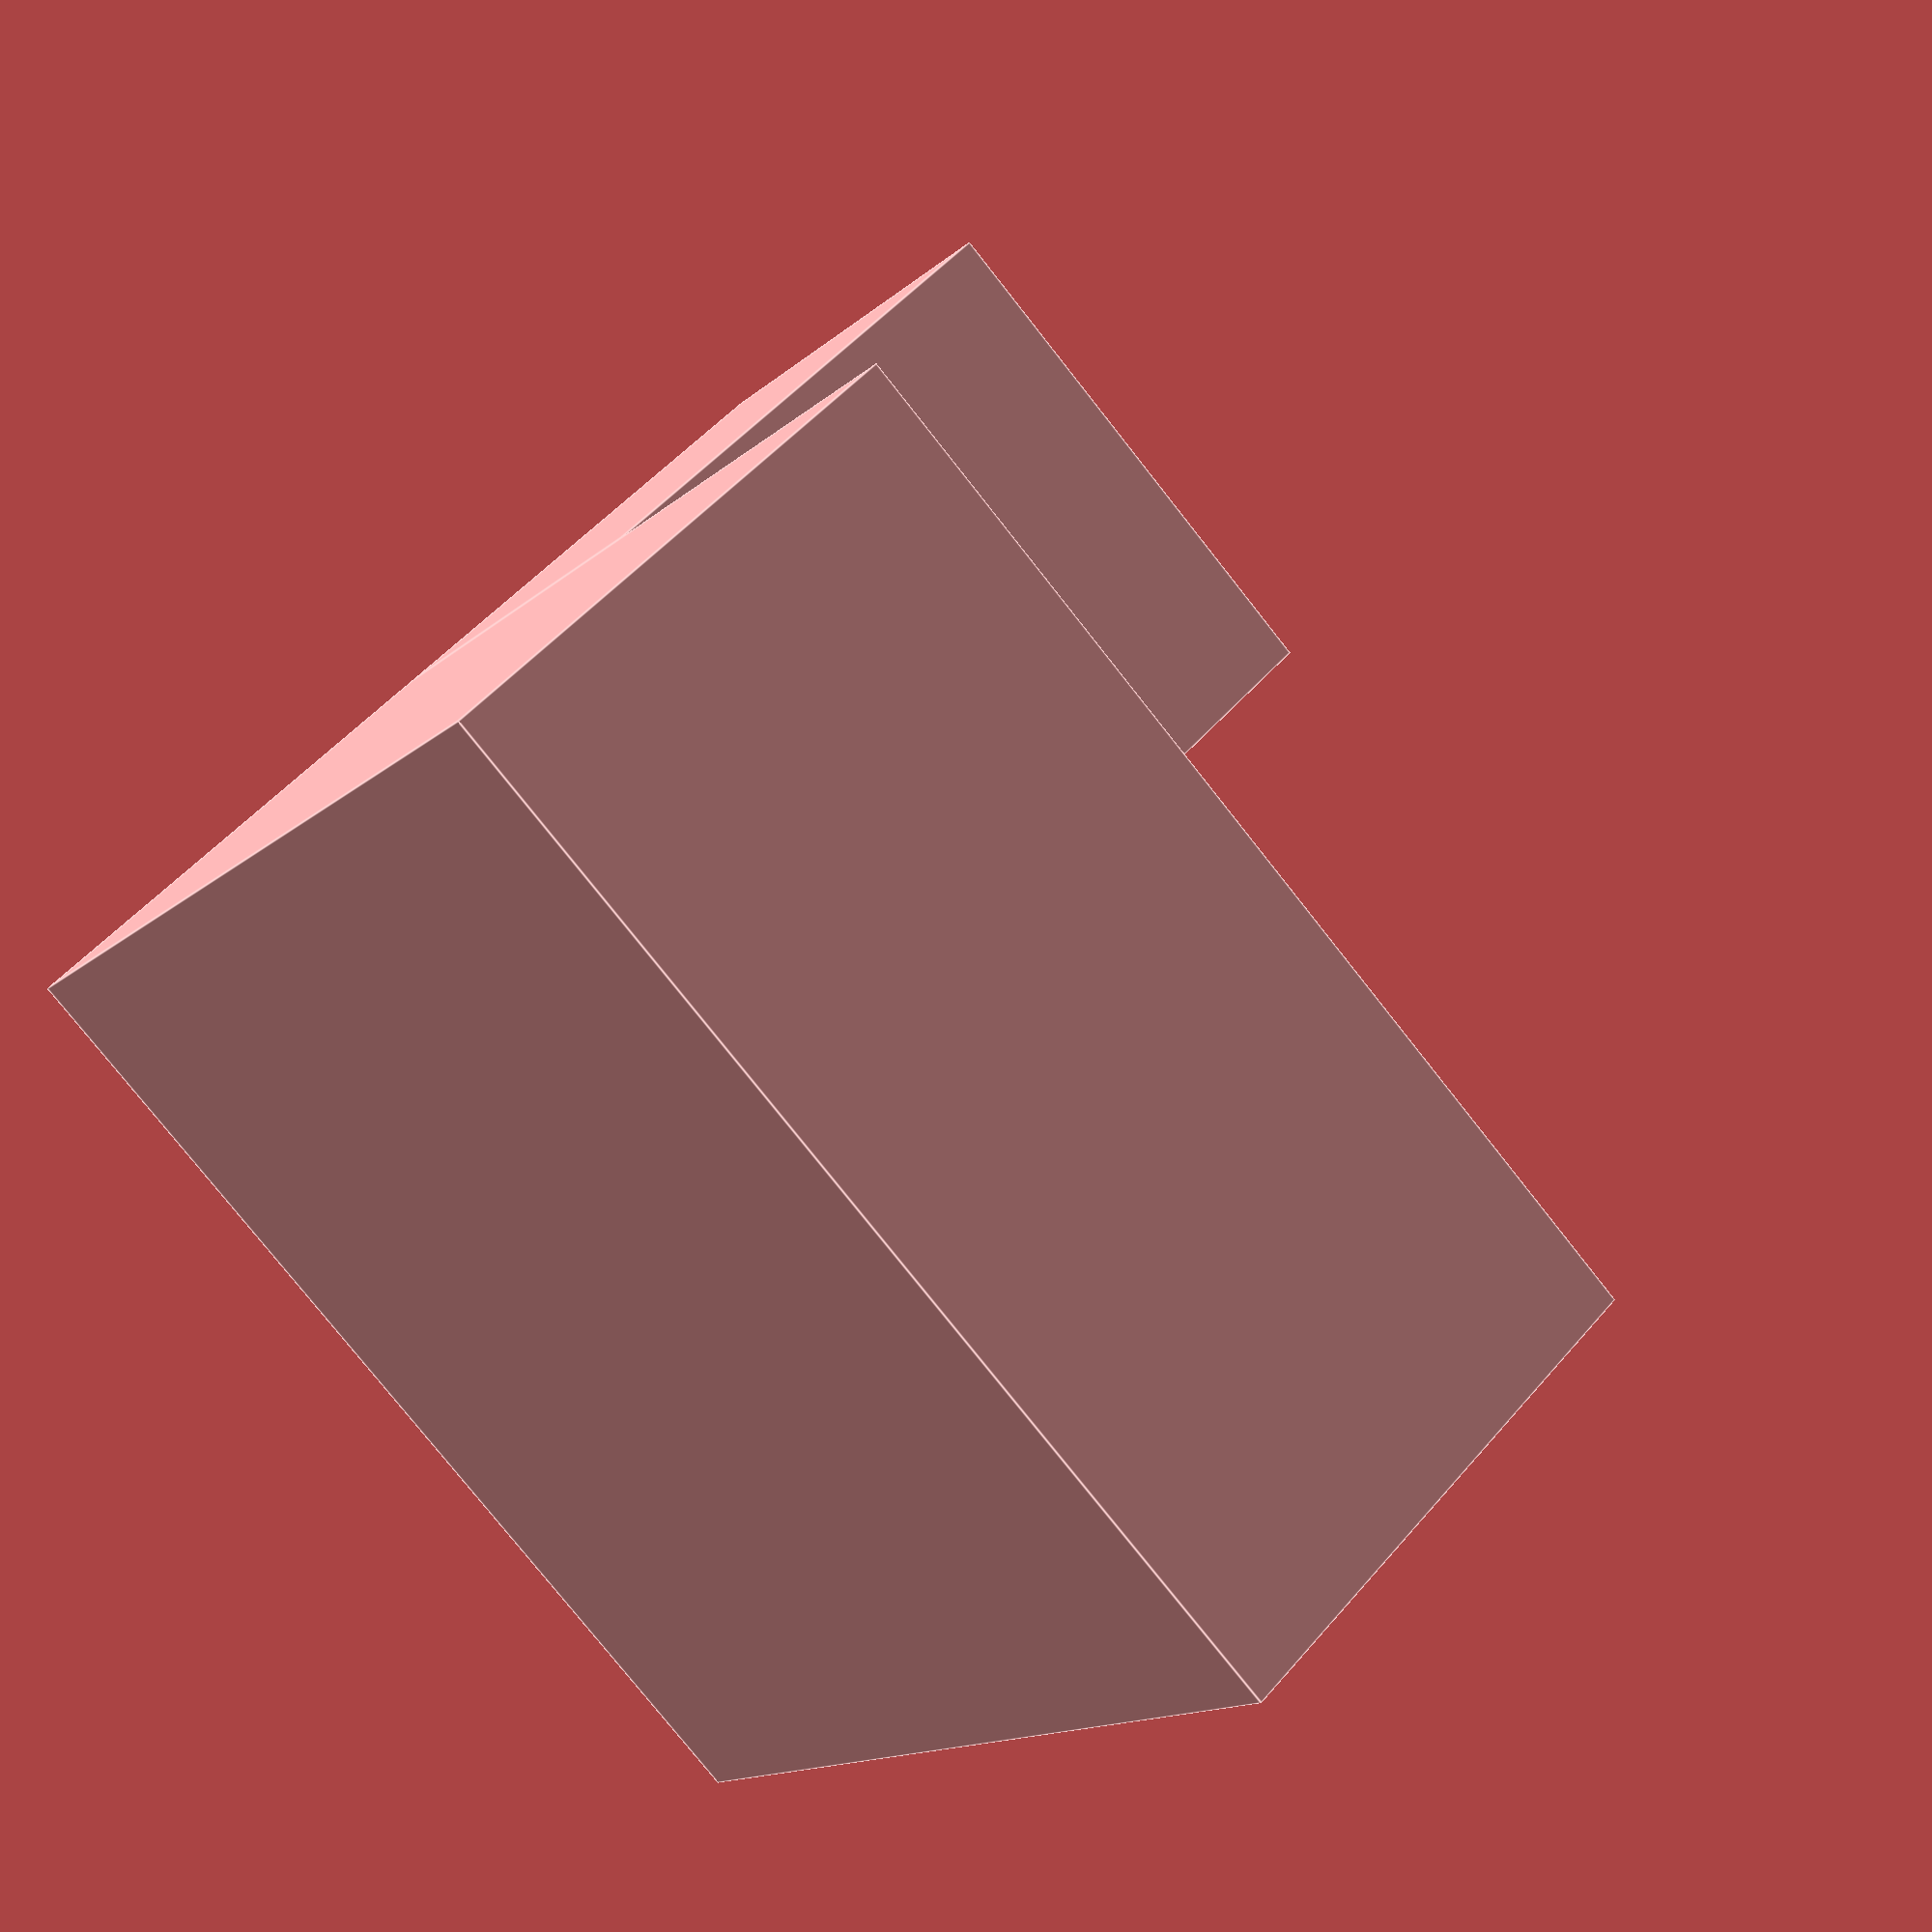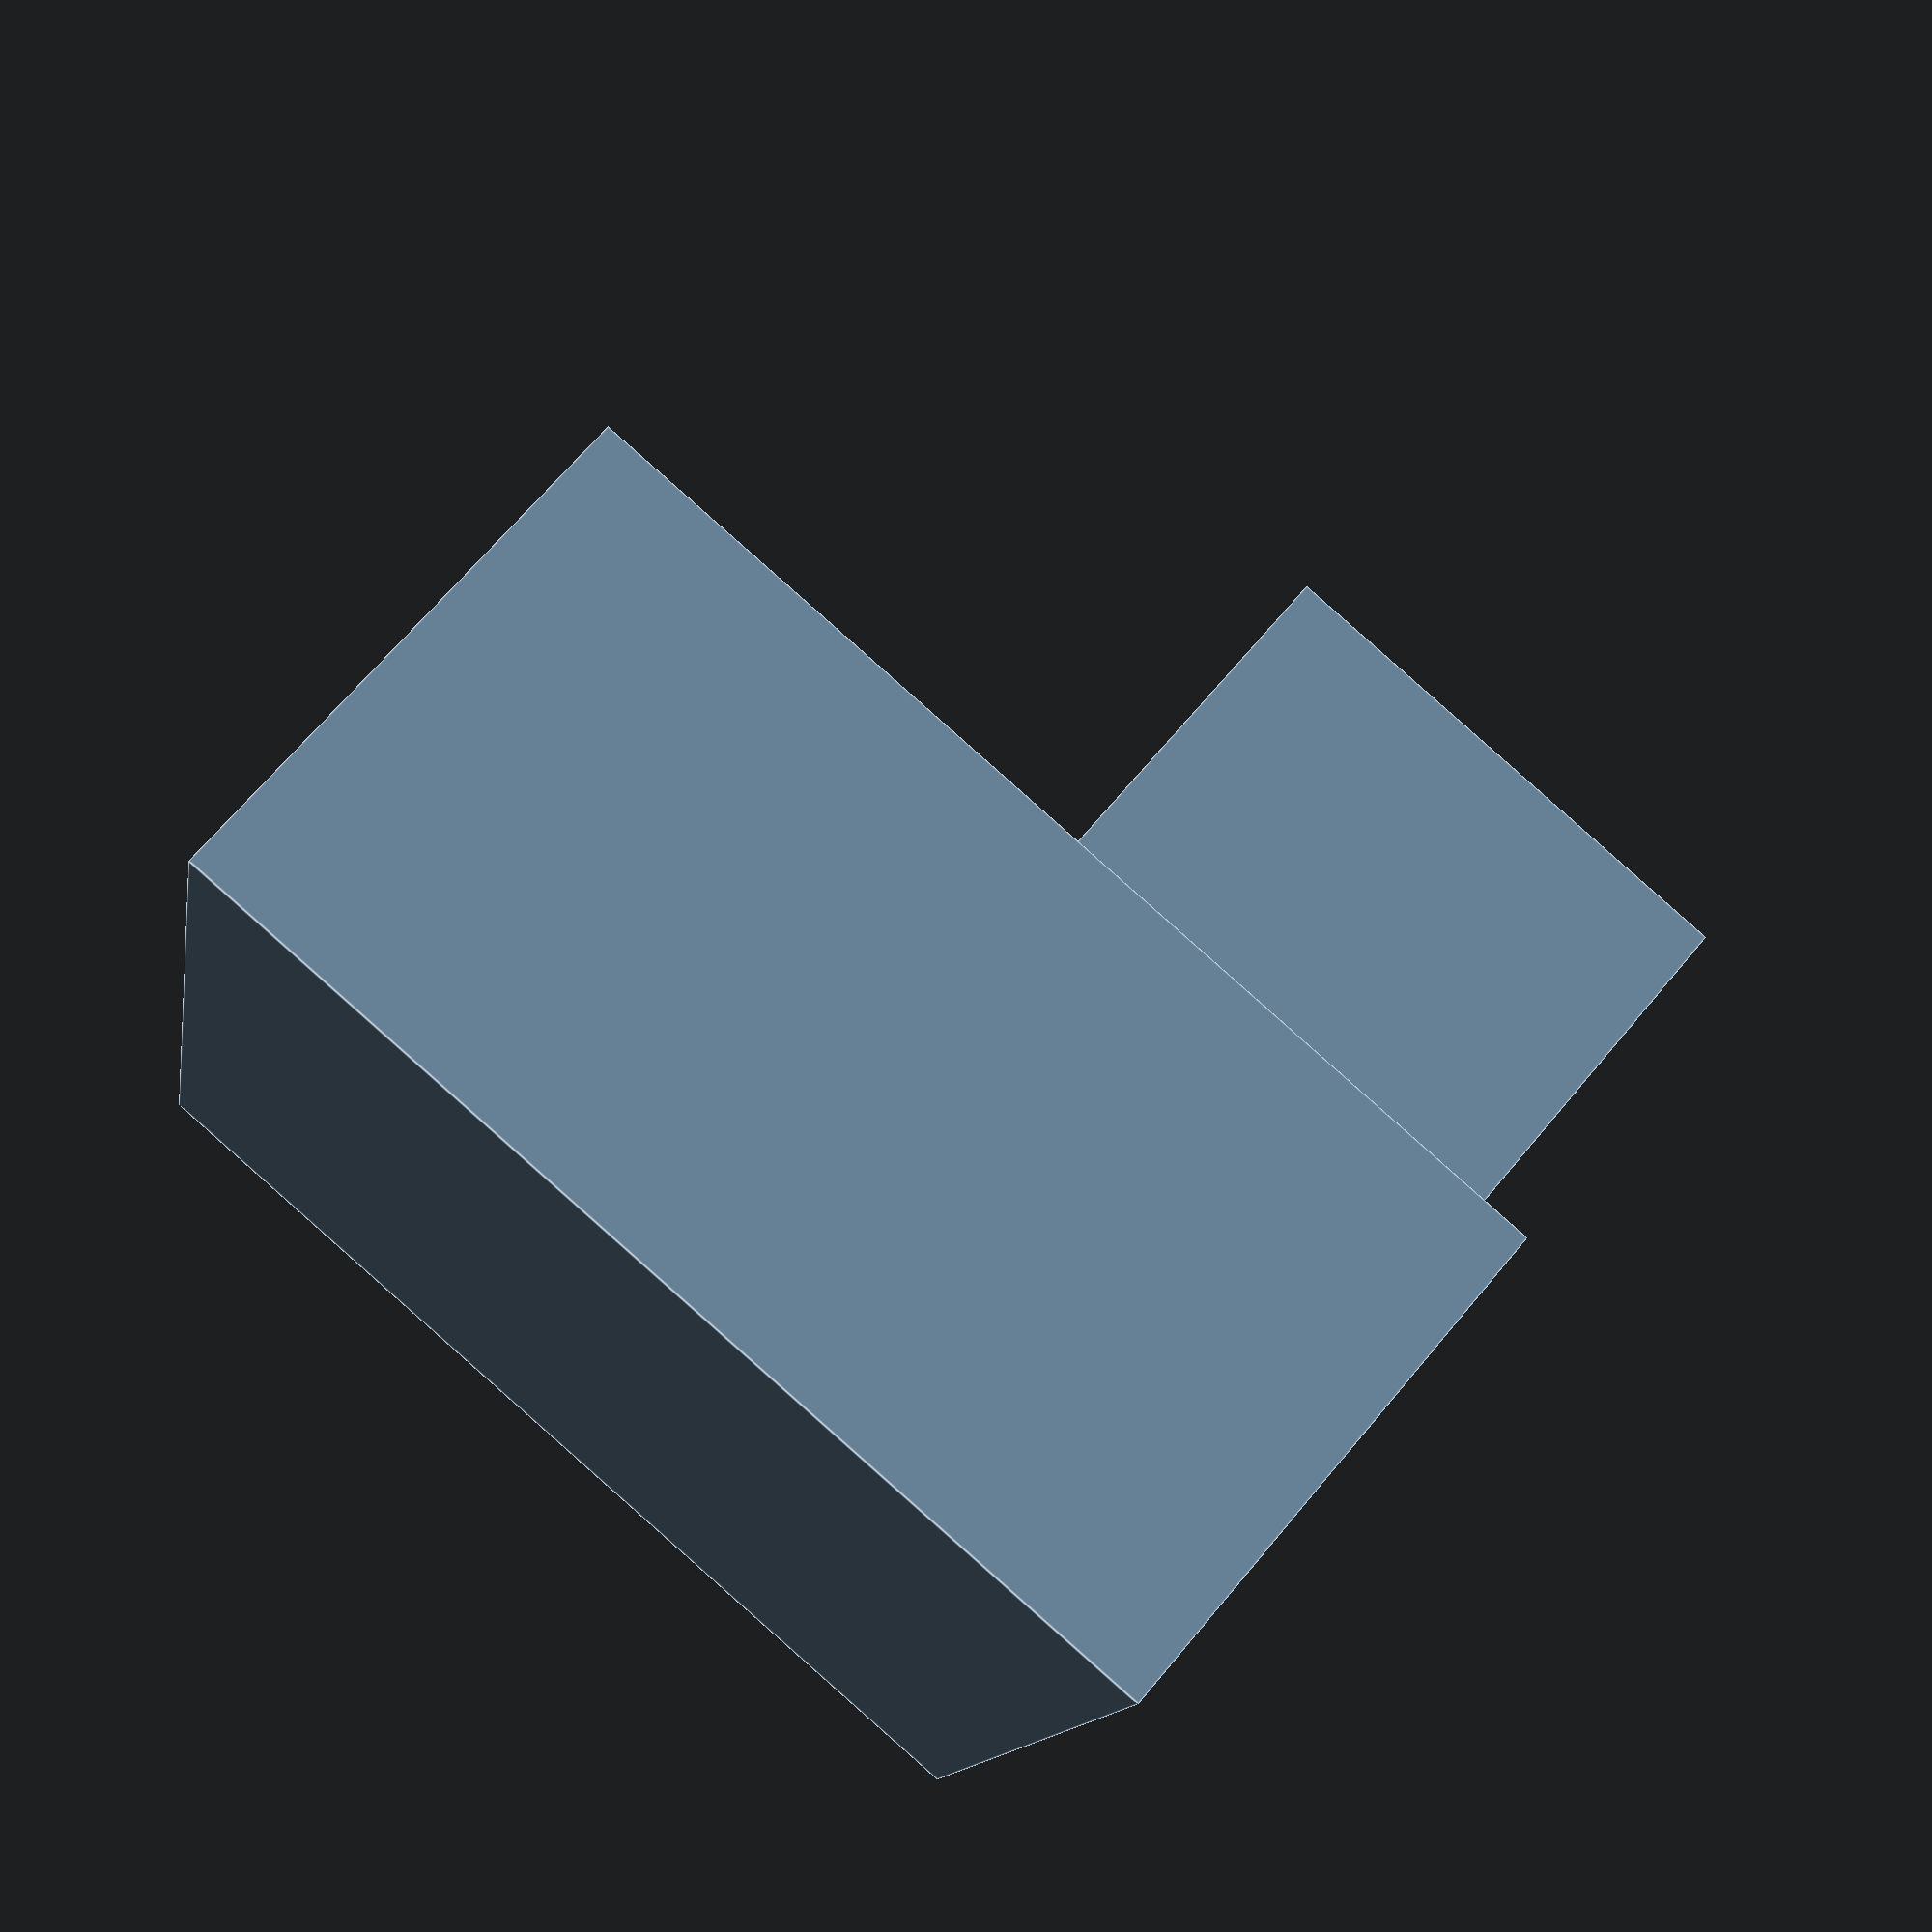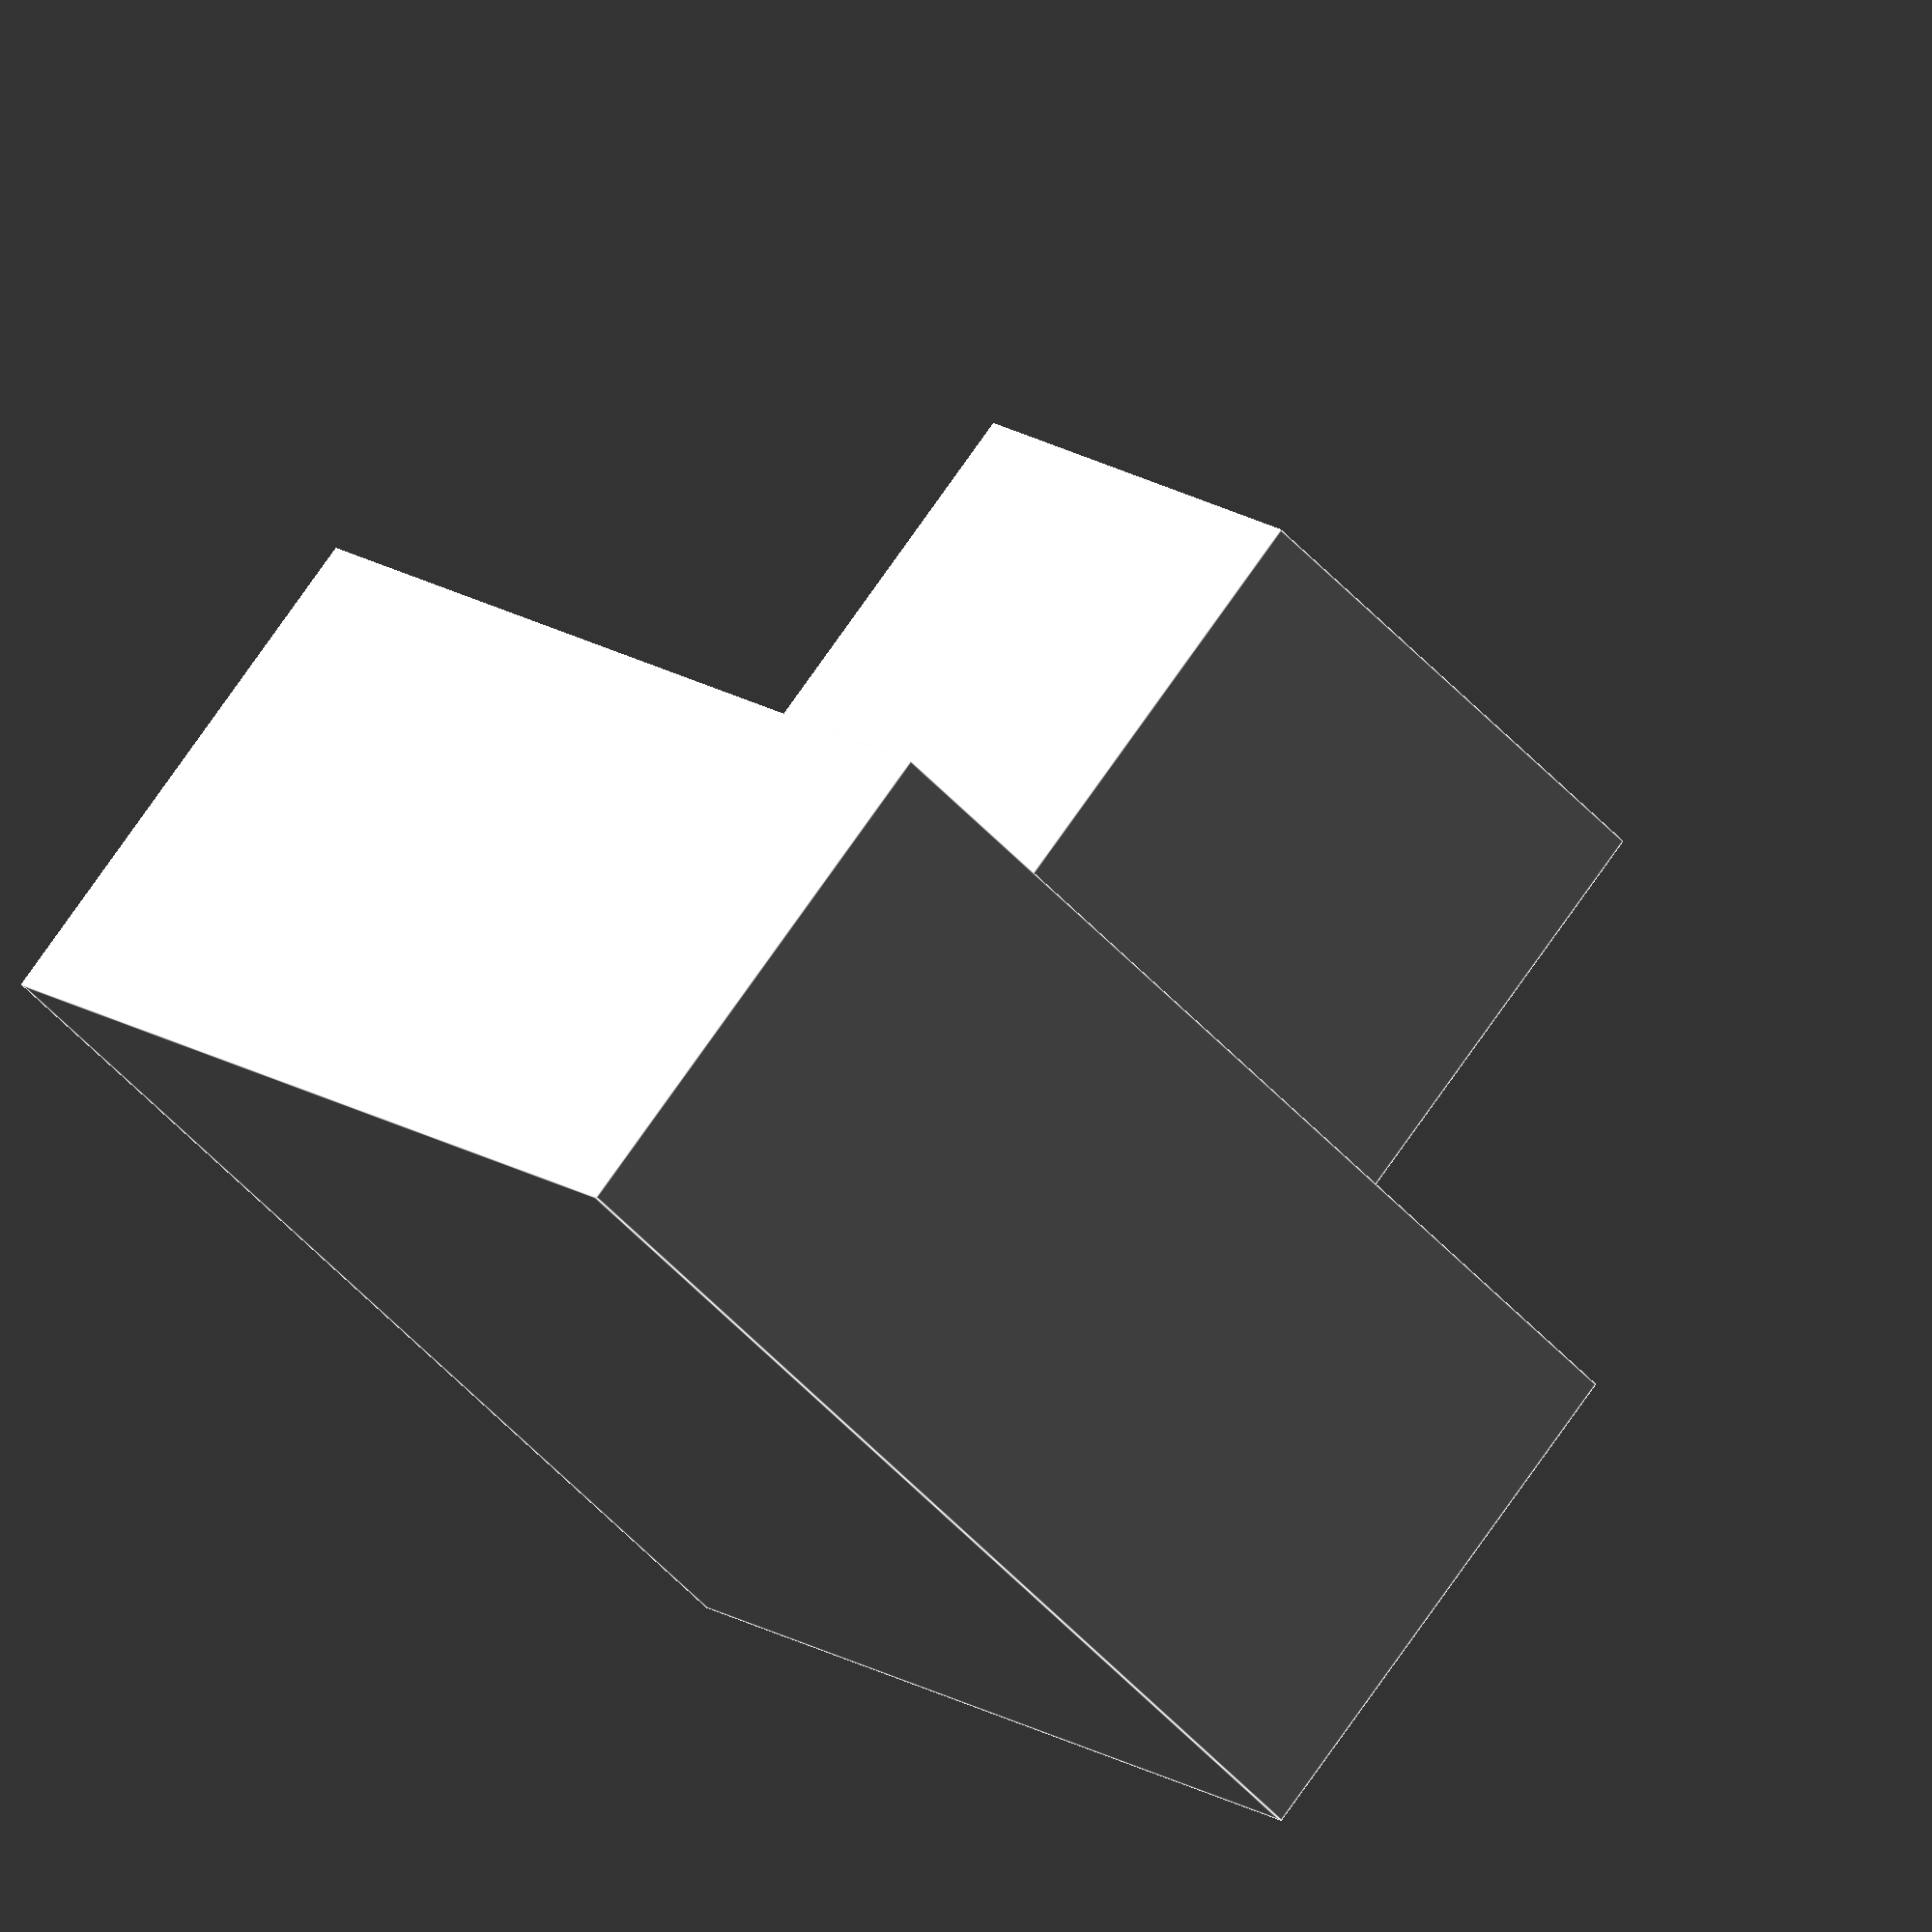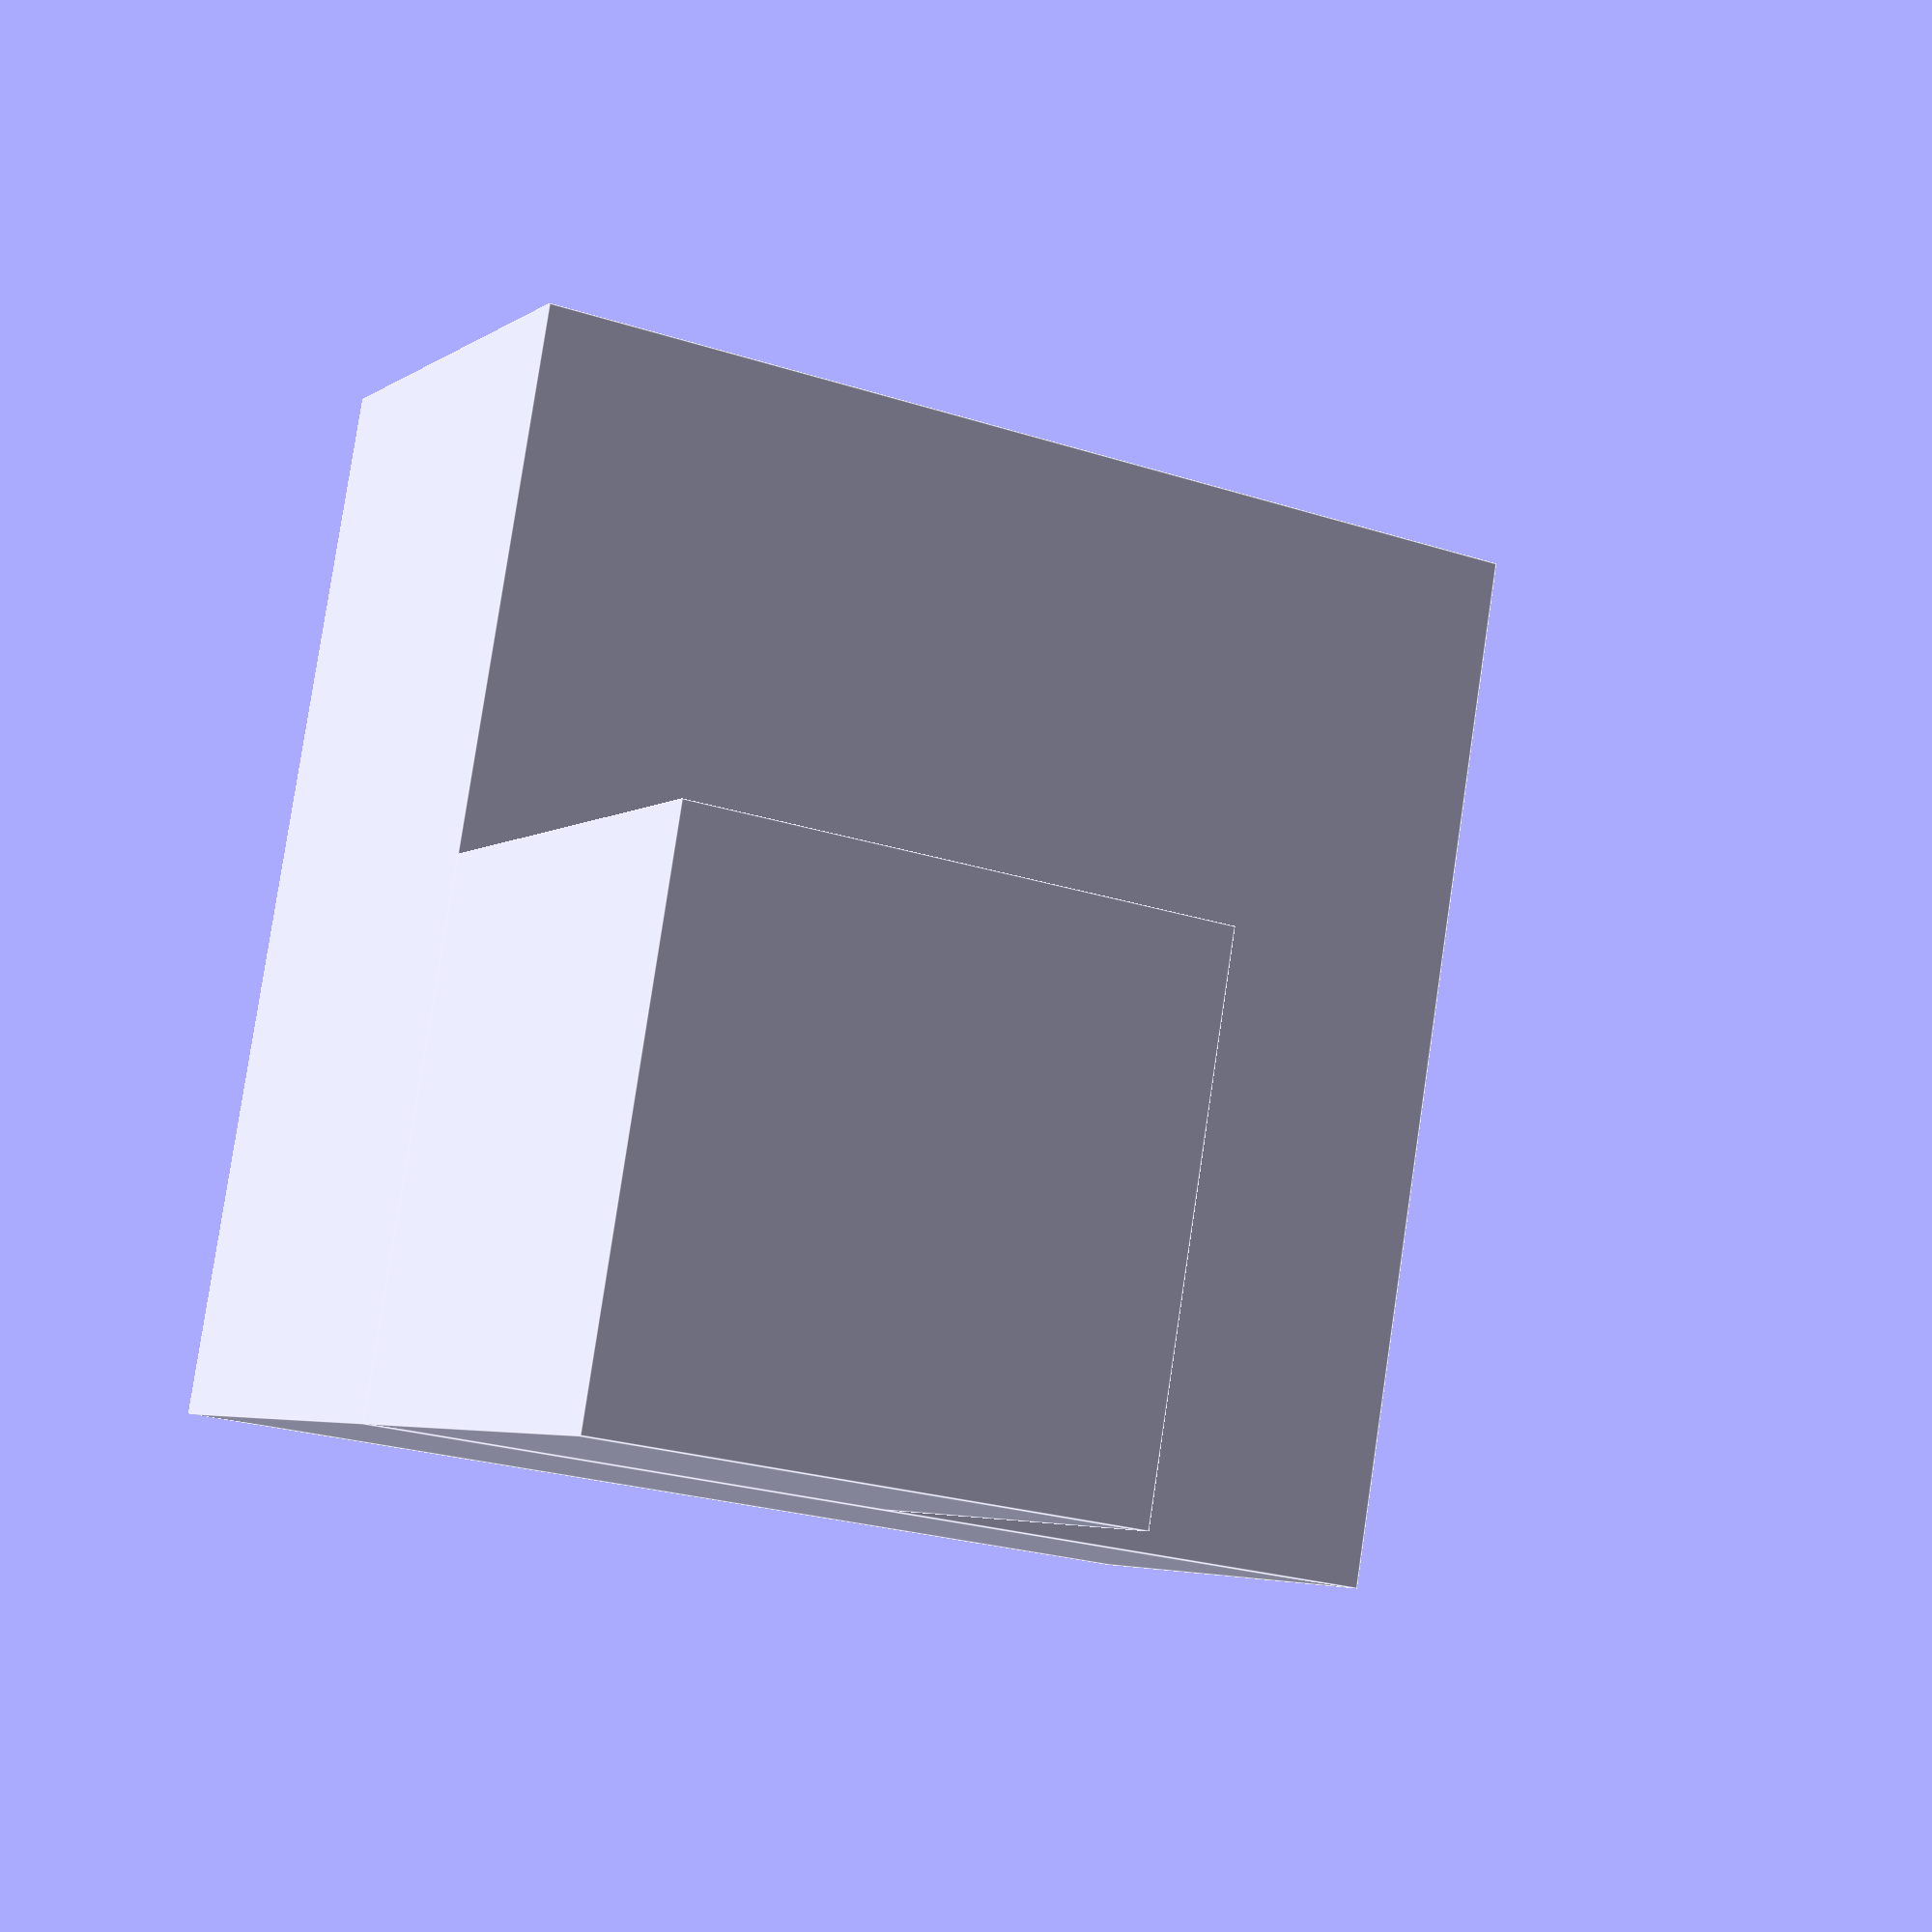
<openscad>
//fig01();
//translate([22,0,0]) fig02();
//translate([44,0,0])  fig03();
//translate([66,0,0])  fig04();
//translate([0,22,0])  fig05();
//translate([22,22,0])  fig06();
//translate([55,22,0])  fig07();
//translate([0,60,0]) fig08();

fig08();


module fig01(){
linear_extrude(height=20){polygon([[0,0],[20,0],[0,20]]);};}

module fig02(){linear_extrude(height=10){ polygon([[0,0],[20,0],[20,10],[0,20]]);};}

module fig03(){linear_extrude(height=20){ polygon([[0,0],[20,0],[10,10],[0,10]]);};}

module fig04(){union(){
    fig02();
    translate([0,0,10]) cube([20,10,10]);
}
}

module fig05(){linear_extrude(height=20){ polygon([[0,0],[20,0],[20,10],[10,10],[0,20]]);};}

module fig06(){
    difference(){
        cube([30,20,10]);
        translate([10,10,0]) cube([10,10,20]);
    }
}
        
module fig07(){
    difference(){
        cube([30,30,10]);
        translate([10,10,0]) cube([10,10,20]);
    }
}

module fig08(){
    cube([10,20,20]);
    translate ([10,10,0]) cube([10,10,10]);
}



</openscad>
<views>
elev=13.6 azim=315.3 roll=331.7 proj=p view=edges
elev=92.1 azim=345.7 roll=48.5 proj=p view=edges
elev=47.0 azim=317.6 roll=38.8 proj=o view=edges
elev=204.8 azim=341.6 roll=297.8 proj=p view=edges
</views>
